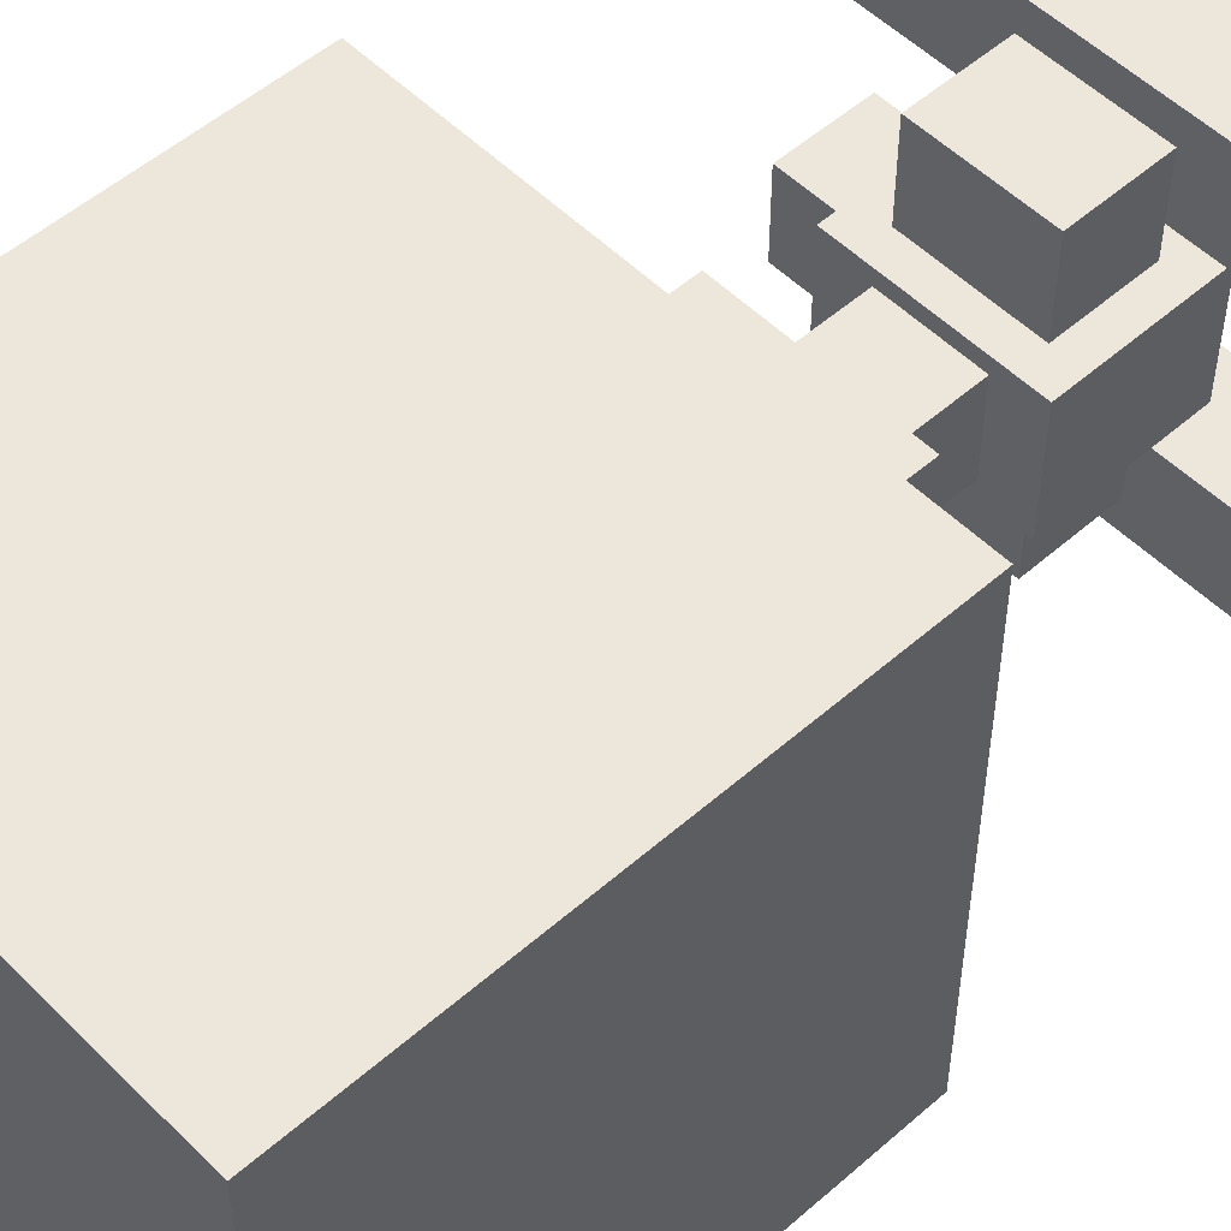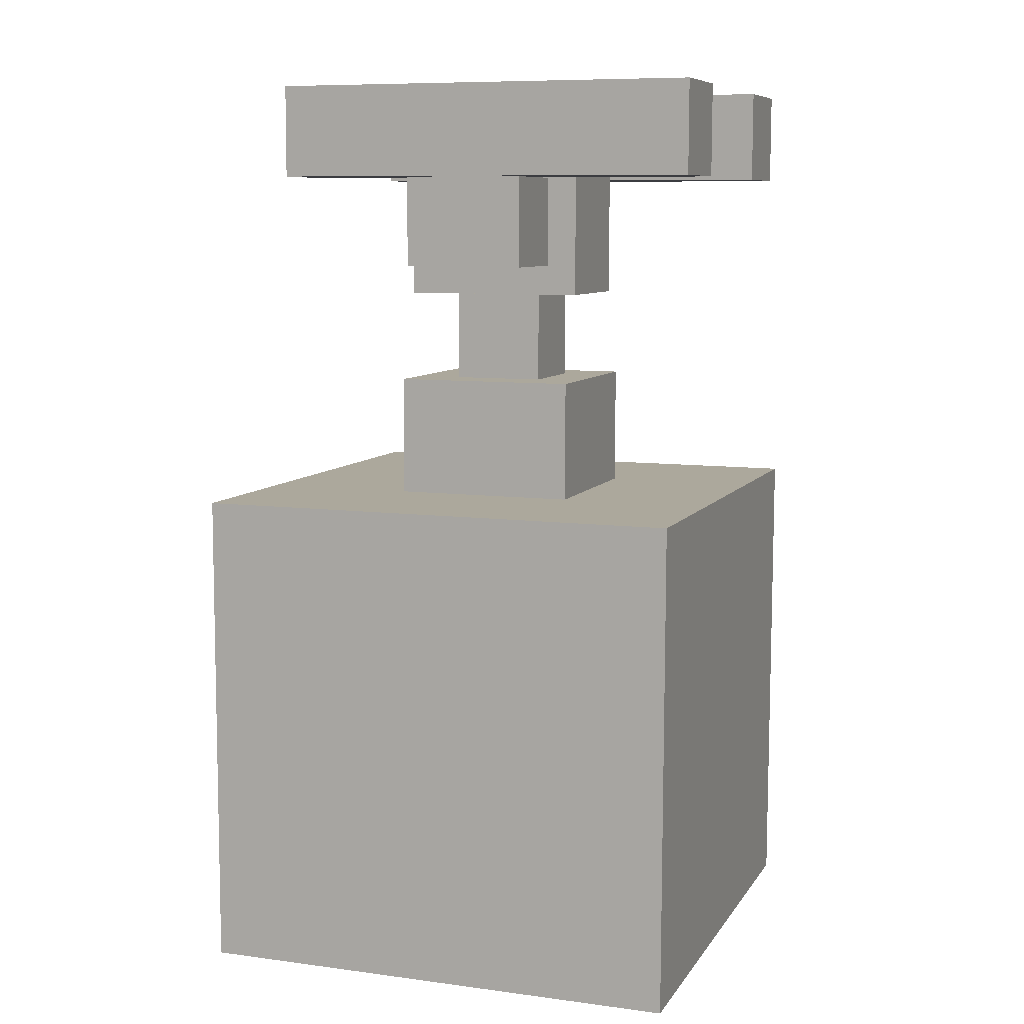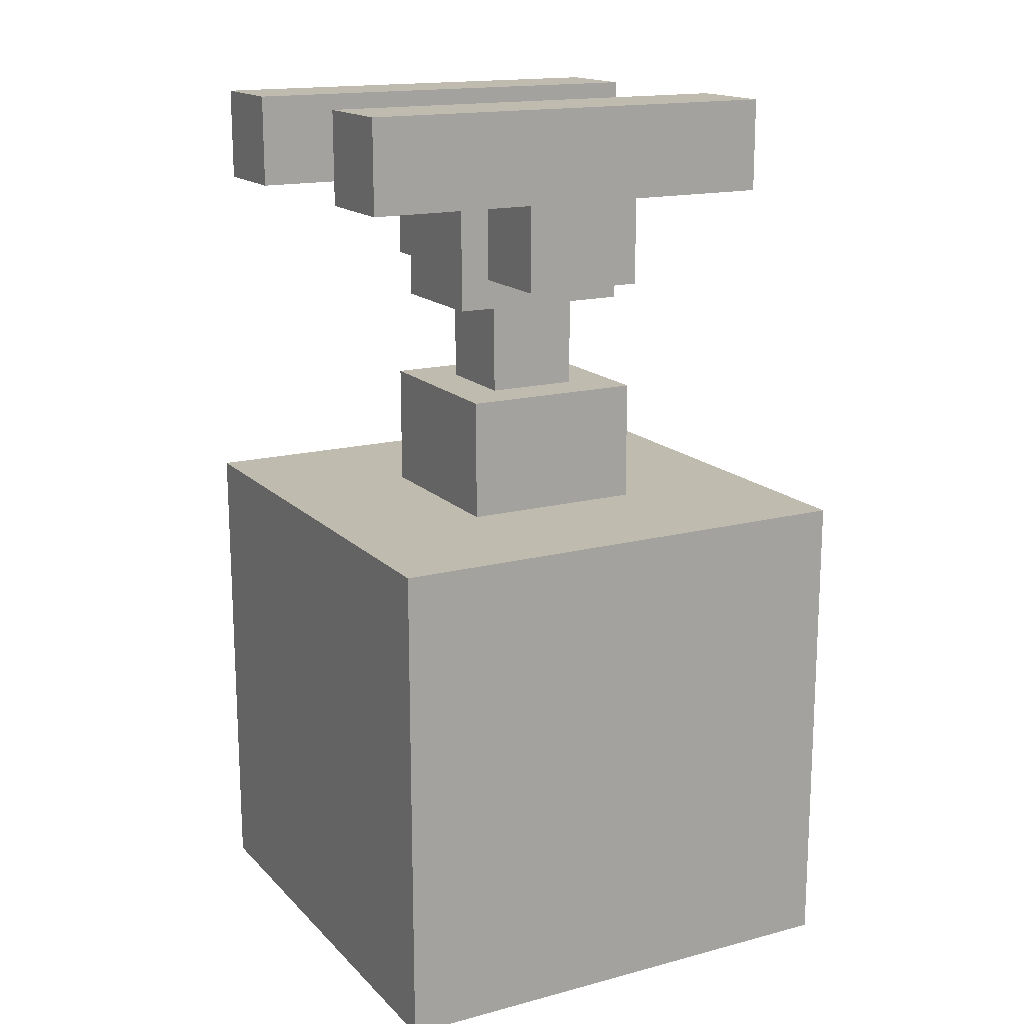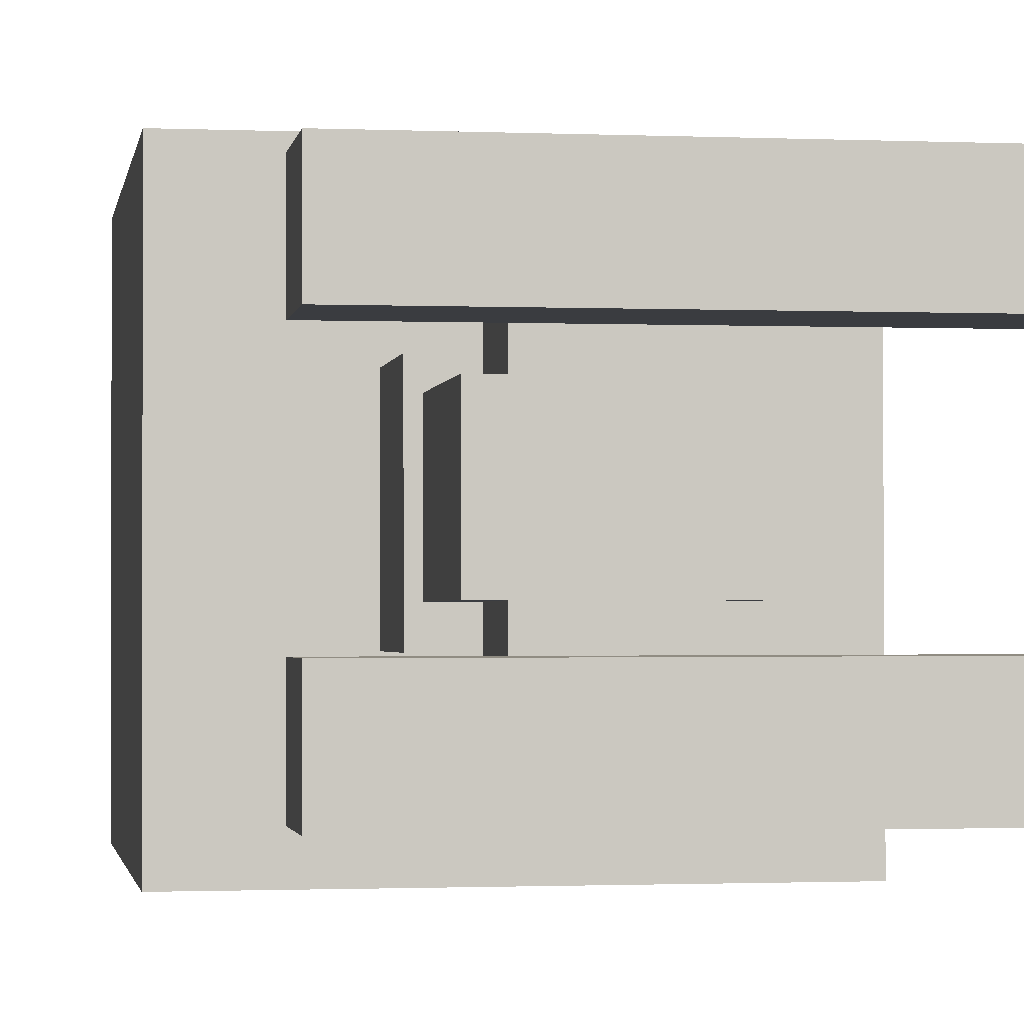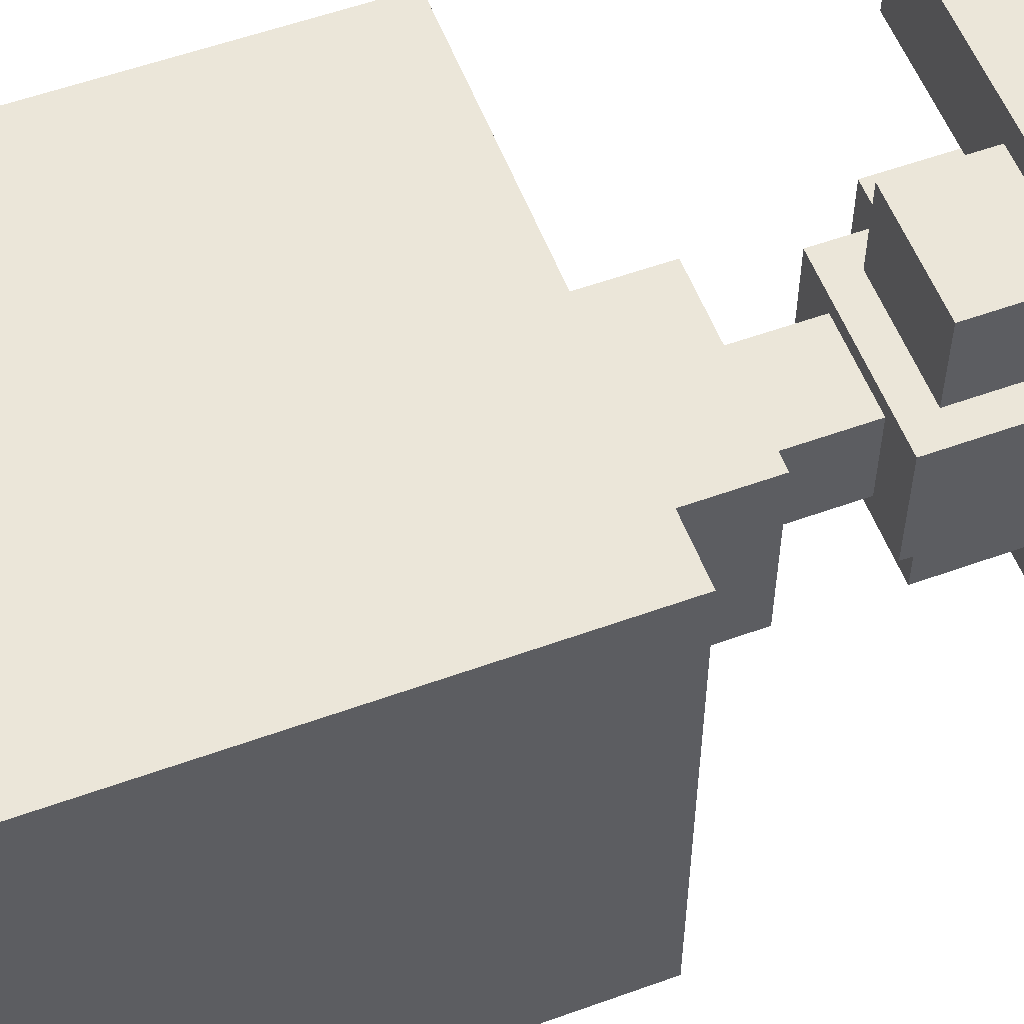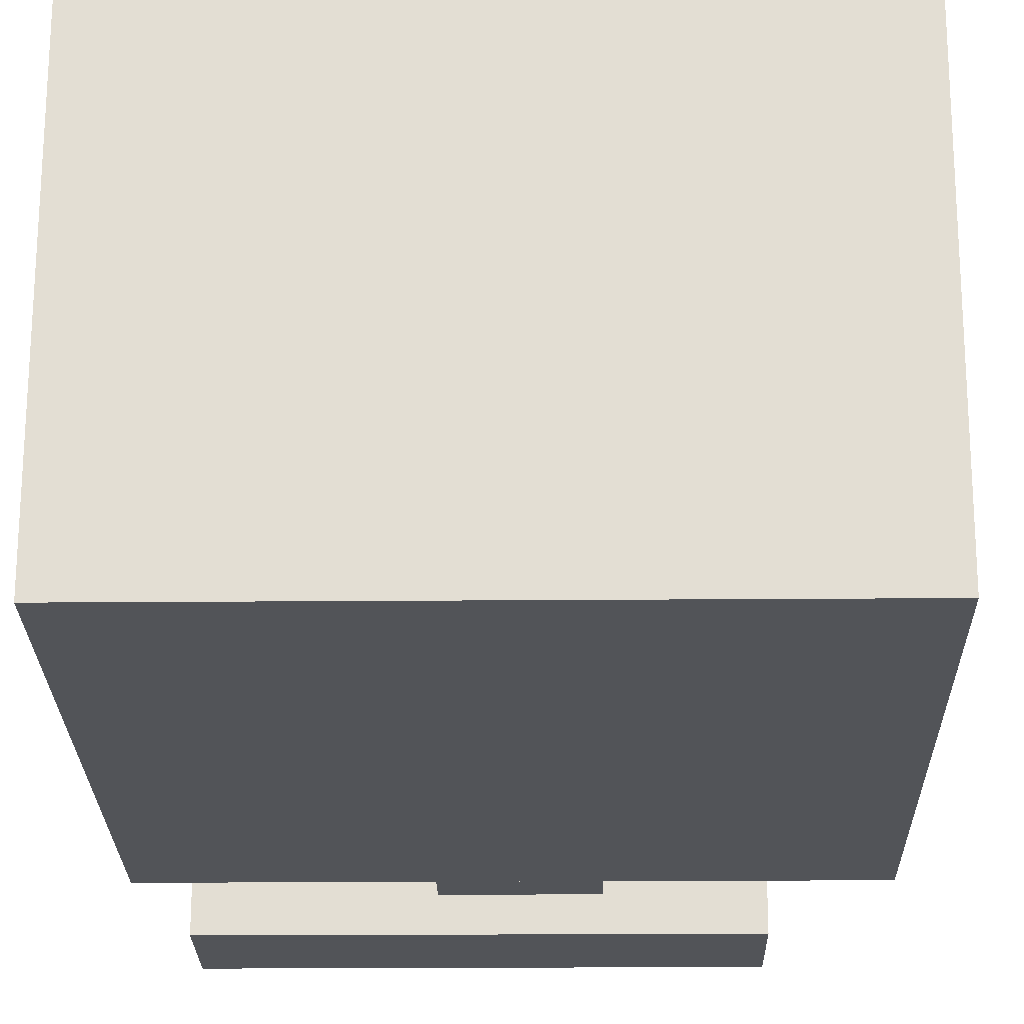
<metadata>
{"format":"obj","ext":"obj","renderer":"f3d","projection":"perspective","resolution":1024,"background":"white","views":[{"elev":52.4,"azim":46.8,"up":"+Z"},{"elev":8.5,"azim":-160.3,"up":"+Y"},{"elev":16.1,"azim":-28.2,"up":"+Y"},{"elev":-1.8,"azim":171.0,"up":"+Z"},{"elev":56.0,"azim":69.4,"up":"+Z"},{"elev":-23.2,"azim":1.1,"up":"+Z"}]}
</metadata>
<code>
o baseCube
v 8.028 -8 7.972
v 8 -7.972 -8.028
v 8.056 -24 7.944
v 8.028 -23.97 -8.056
v -8 -8 -8
v -7.972 -8.028 8
v -7.972 -24 -8.028
v -7.944 -24.03 7.972
f 1 3 2
f 3 4 2
f 5 7 6
f 7 8 6
f 5 6 2
f 6 1 2
f 8 7 3
f 7 4 3
f 6 8 1
f 8 3 1
f 2 4 5
f 4 7 5
o baseConnector0
v 3.012 -4 2.988
v 3.002 -3.99 -3.012
v 3.019 -8 2.981
v 3.009 -7.989 -3.019
v -2.998 -4 -3.002
v -2.988 -4.01 2.998
v -2.991 -8 -3.009
v -2.981 -8.01 2.991
f 9 11 10
f 11 12 10
f 13 15 14
f 15 16 14
f 13 14 10
f 14 9 10
f 16 15 11
f 15 12 11
f 14 16 9
f 16 11 9
f 10 12 13
f 12 15 13
o baseConnector1
v 1.503 4.569e-06 1.497
v 1.497 0.005241 -1.503
v 1.51 -4 1.49
v 1.504 -3.995 -1.51
v -1.503 -4.569e-06 -1.497
v -1.497 -0.005241 1.503
v -1.496 -4 -1.504
v -1.49 -4.005 1.496
f 17 19 18
f 19 20 18
f 21 23 22
f 23 24 22
f 21 22 18
f 22 17 18
f 24 23 19
f 23 20 19
f 22 24 17
f 24 19 17
f 18 20 21
f 20 23 21
o phalangeAxle
v 2.003 2.995 5.002
v 1.986 3.012 -4.998
v 2.009 -0.00523 4.997
v 1.991 0.01222 -5.003
v -2.014 3.005 -4.991
v -1.997 2.988 5.009
v -2.009 0.00523 -4.997
v -1.991 -0.01222 5.003
f 25 27 26
f 27 28 26
f 29 31 30
f 31 32 30
f 29 30 26
f 30 25 26
f 32 31 27
f 31 28 27
f 30 32 25
f 32 27 25
f 26 28 29
f 28 31 29
o turretLeft
v 6 6 6
v 5.995 6.005 3
v 6.005 3 5.995
v 6 3.005 2.995
v -8.005 5.981 3.024
v -8 5.976 6.024
v -8 2.981 3.019
v -7.995 2.976 6.019
f 33 35 34
f 35 36 34
f 37 39 38
f 39 40 38
f 37 38 34
f 38 33 34
f 40 39 35
f 39 36 35
f 38 40 33
f 40 35 33
f 34 36 37
f 36 39 37
o turretRight
v 5.984 6.016 -3
v 5.979 6.021 -6
v 5.99 3.016 -3.005
v 5.984 3.021 -6.005
v -8.021 5.996 -5.976
v -8.016 5.991 -2.976
v -8.016 2.996 -5.981
v -8.01 2.991 -2.981
f 41 43 42
f 43 44 42
f 45 47 46
f 47 48 46
f 45 46 42
f 46 41 42
f 48 47 43
f 47 44 43
f 46 48 41
f 48 43 41
f 42 44 45
f 44 47 45
o turretLeft_off
f 33 35 34
f 35 36 34
f 37 39 38
f 39 40 38
f 37 38 34
f 38 33 34
f 40 39 35
f 39 36 35
f 38 40 33
f 40 35 33
f 34 36 37
f 36 39 37
o turretRight_off
f 41 43 42
f 43 44 42
f 45 47 46
f 47 48 46
f 45 46 42
f 46 41 42
f 48 47 43
f 47 44 43
f 46 48 41
f 48 43 41
f 42 44 45
f 44 47 45
o phalange
v 2.997 4.002 2.002
v 2.99 4.009 -1.998
v 3.005 -0.9982 1.993
v 2.998 -0.9913 -2.007
v -3.01 3.998 -1.988
v -3.003 3.991 2.012
v -3.002 -1.002 -1.997
v -2.995 -1.009 2.003
f 49 51 50
f 51 52 50
f 53 55 54
f 55 56 54
f 53 54 50
f 54 49 50
f 56 55 51
f 55 52 51
f 54 56 49
f 56 51 49
f 50 52 53
f 52 55 53

</code>
